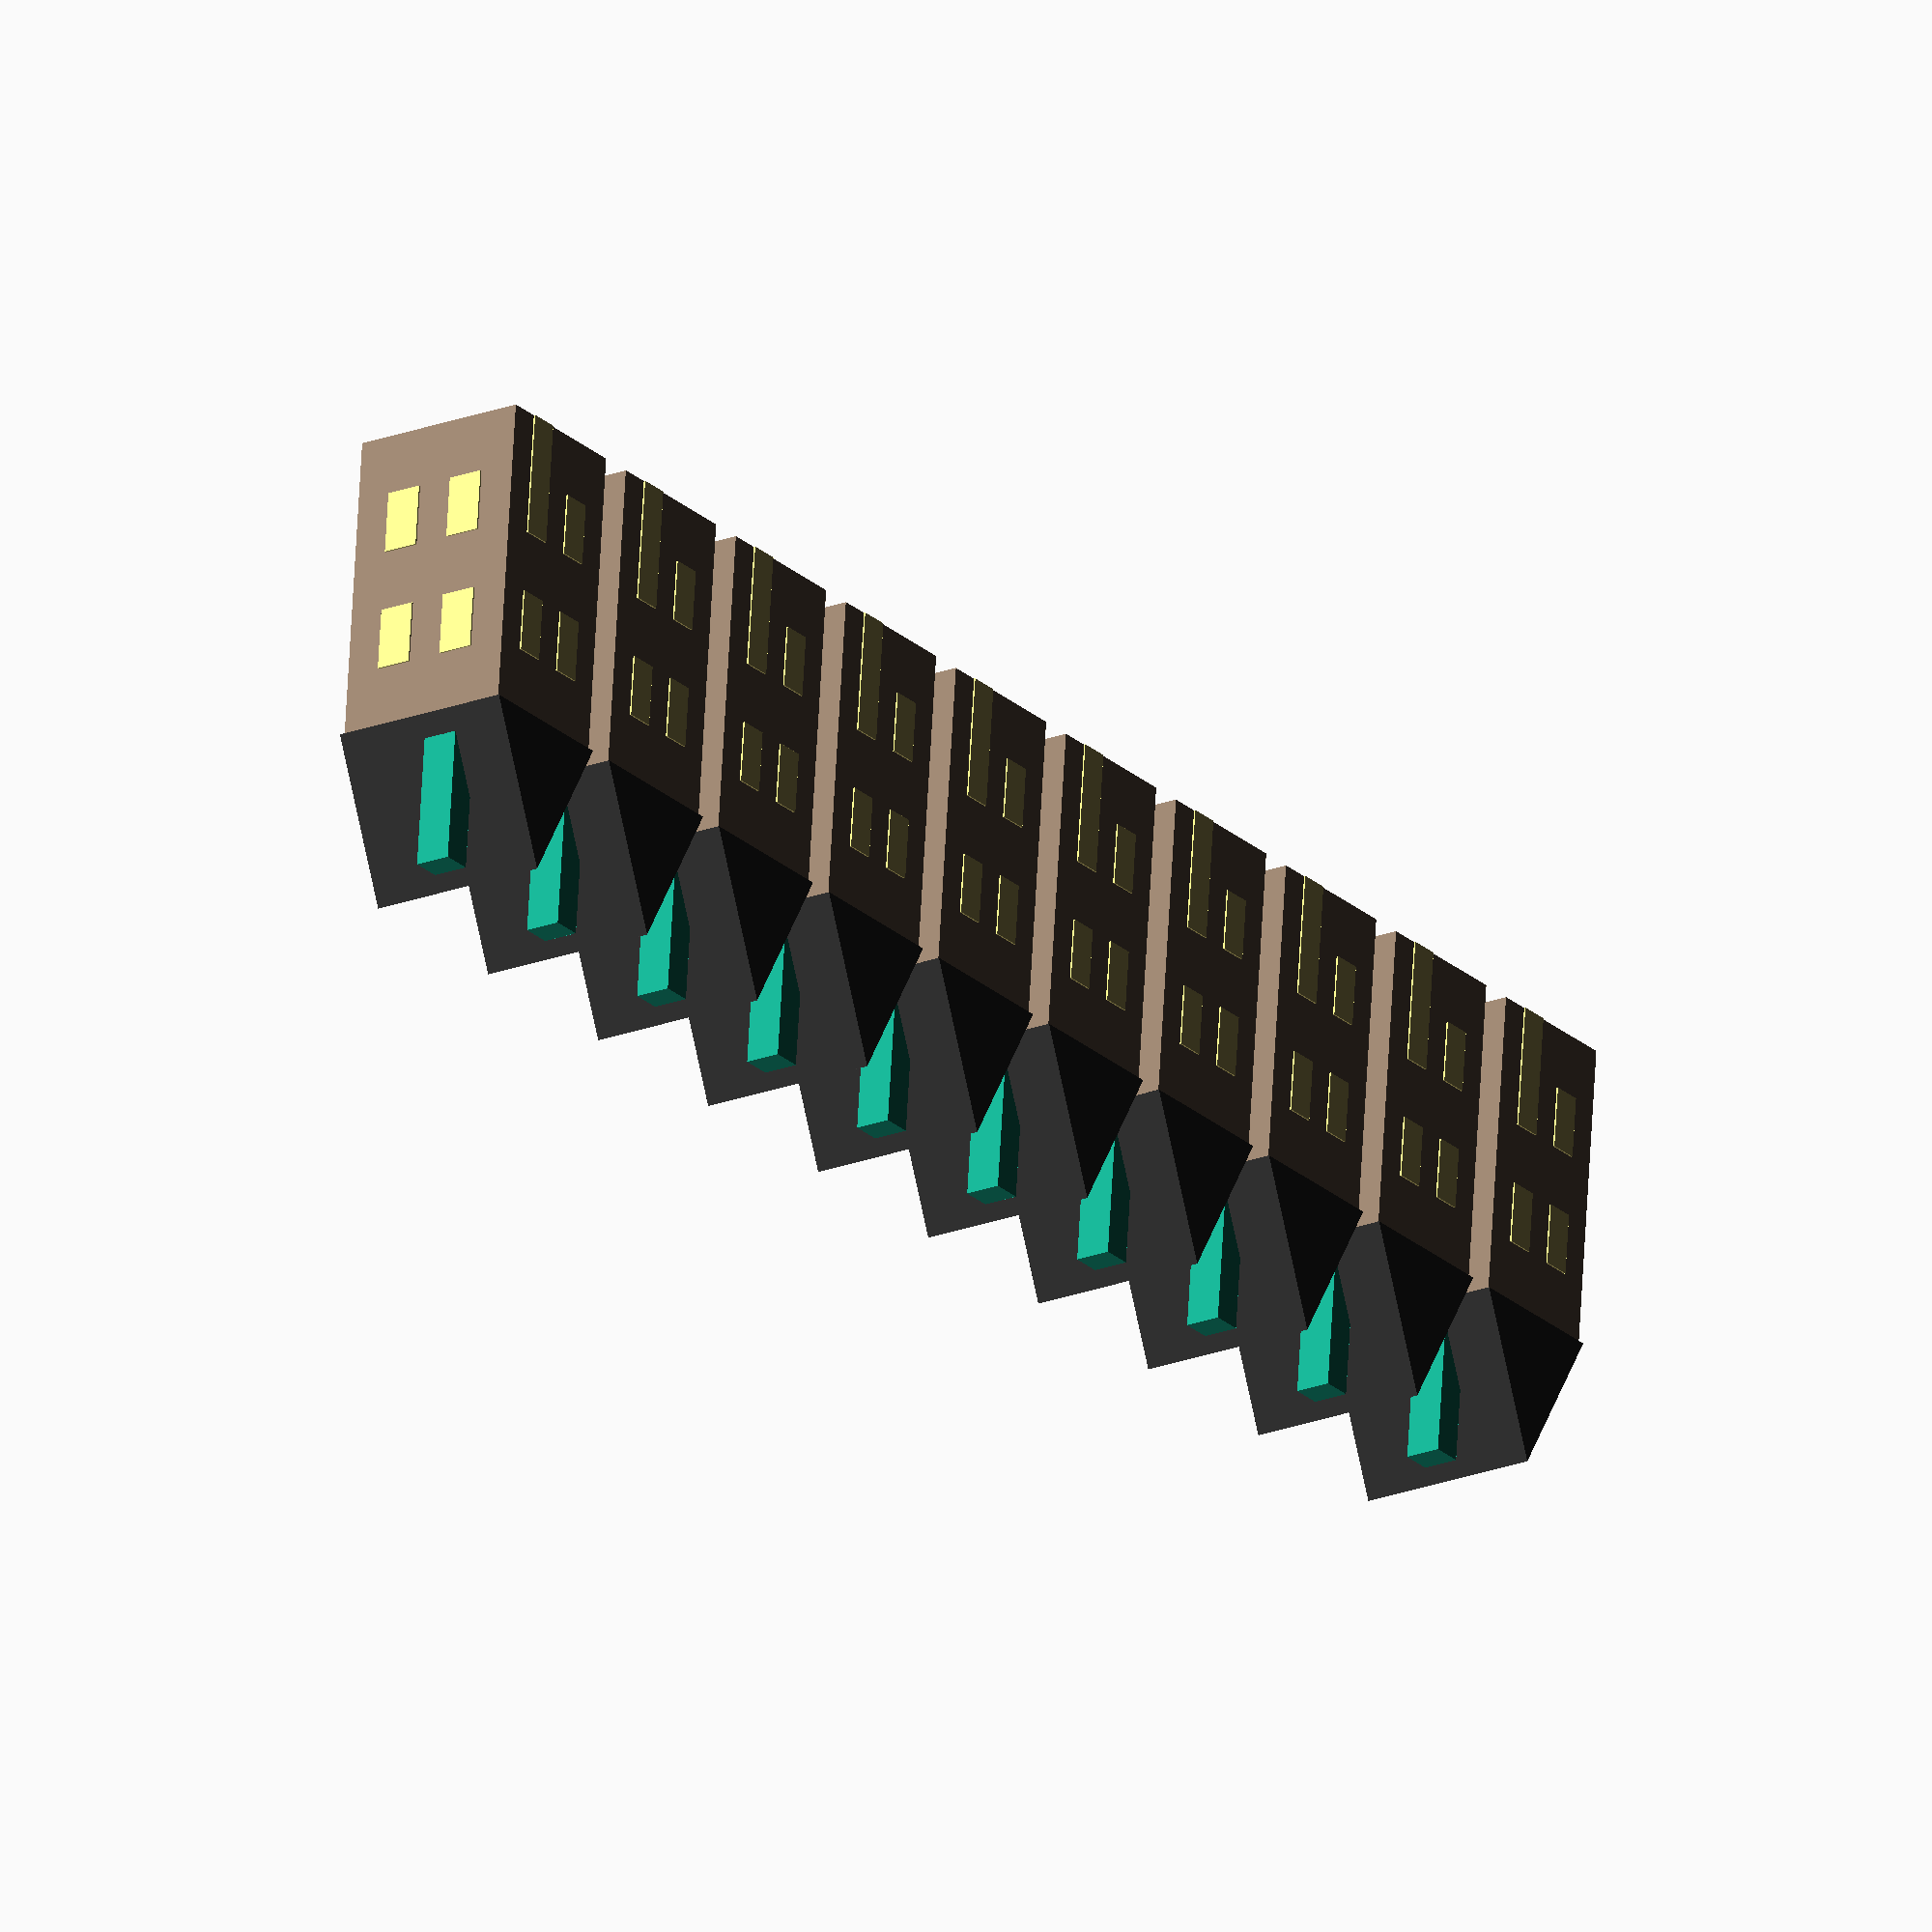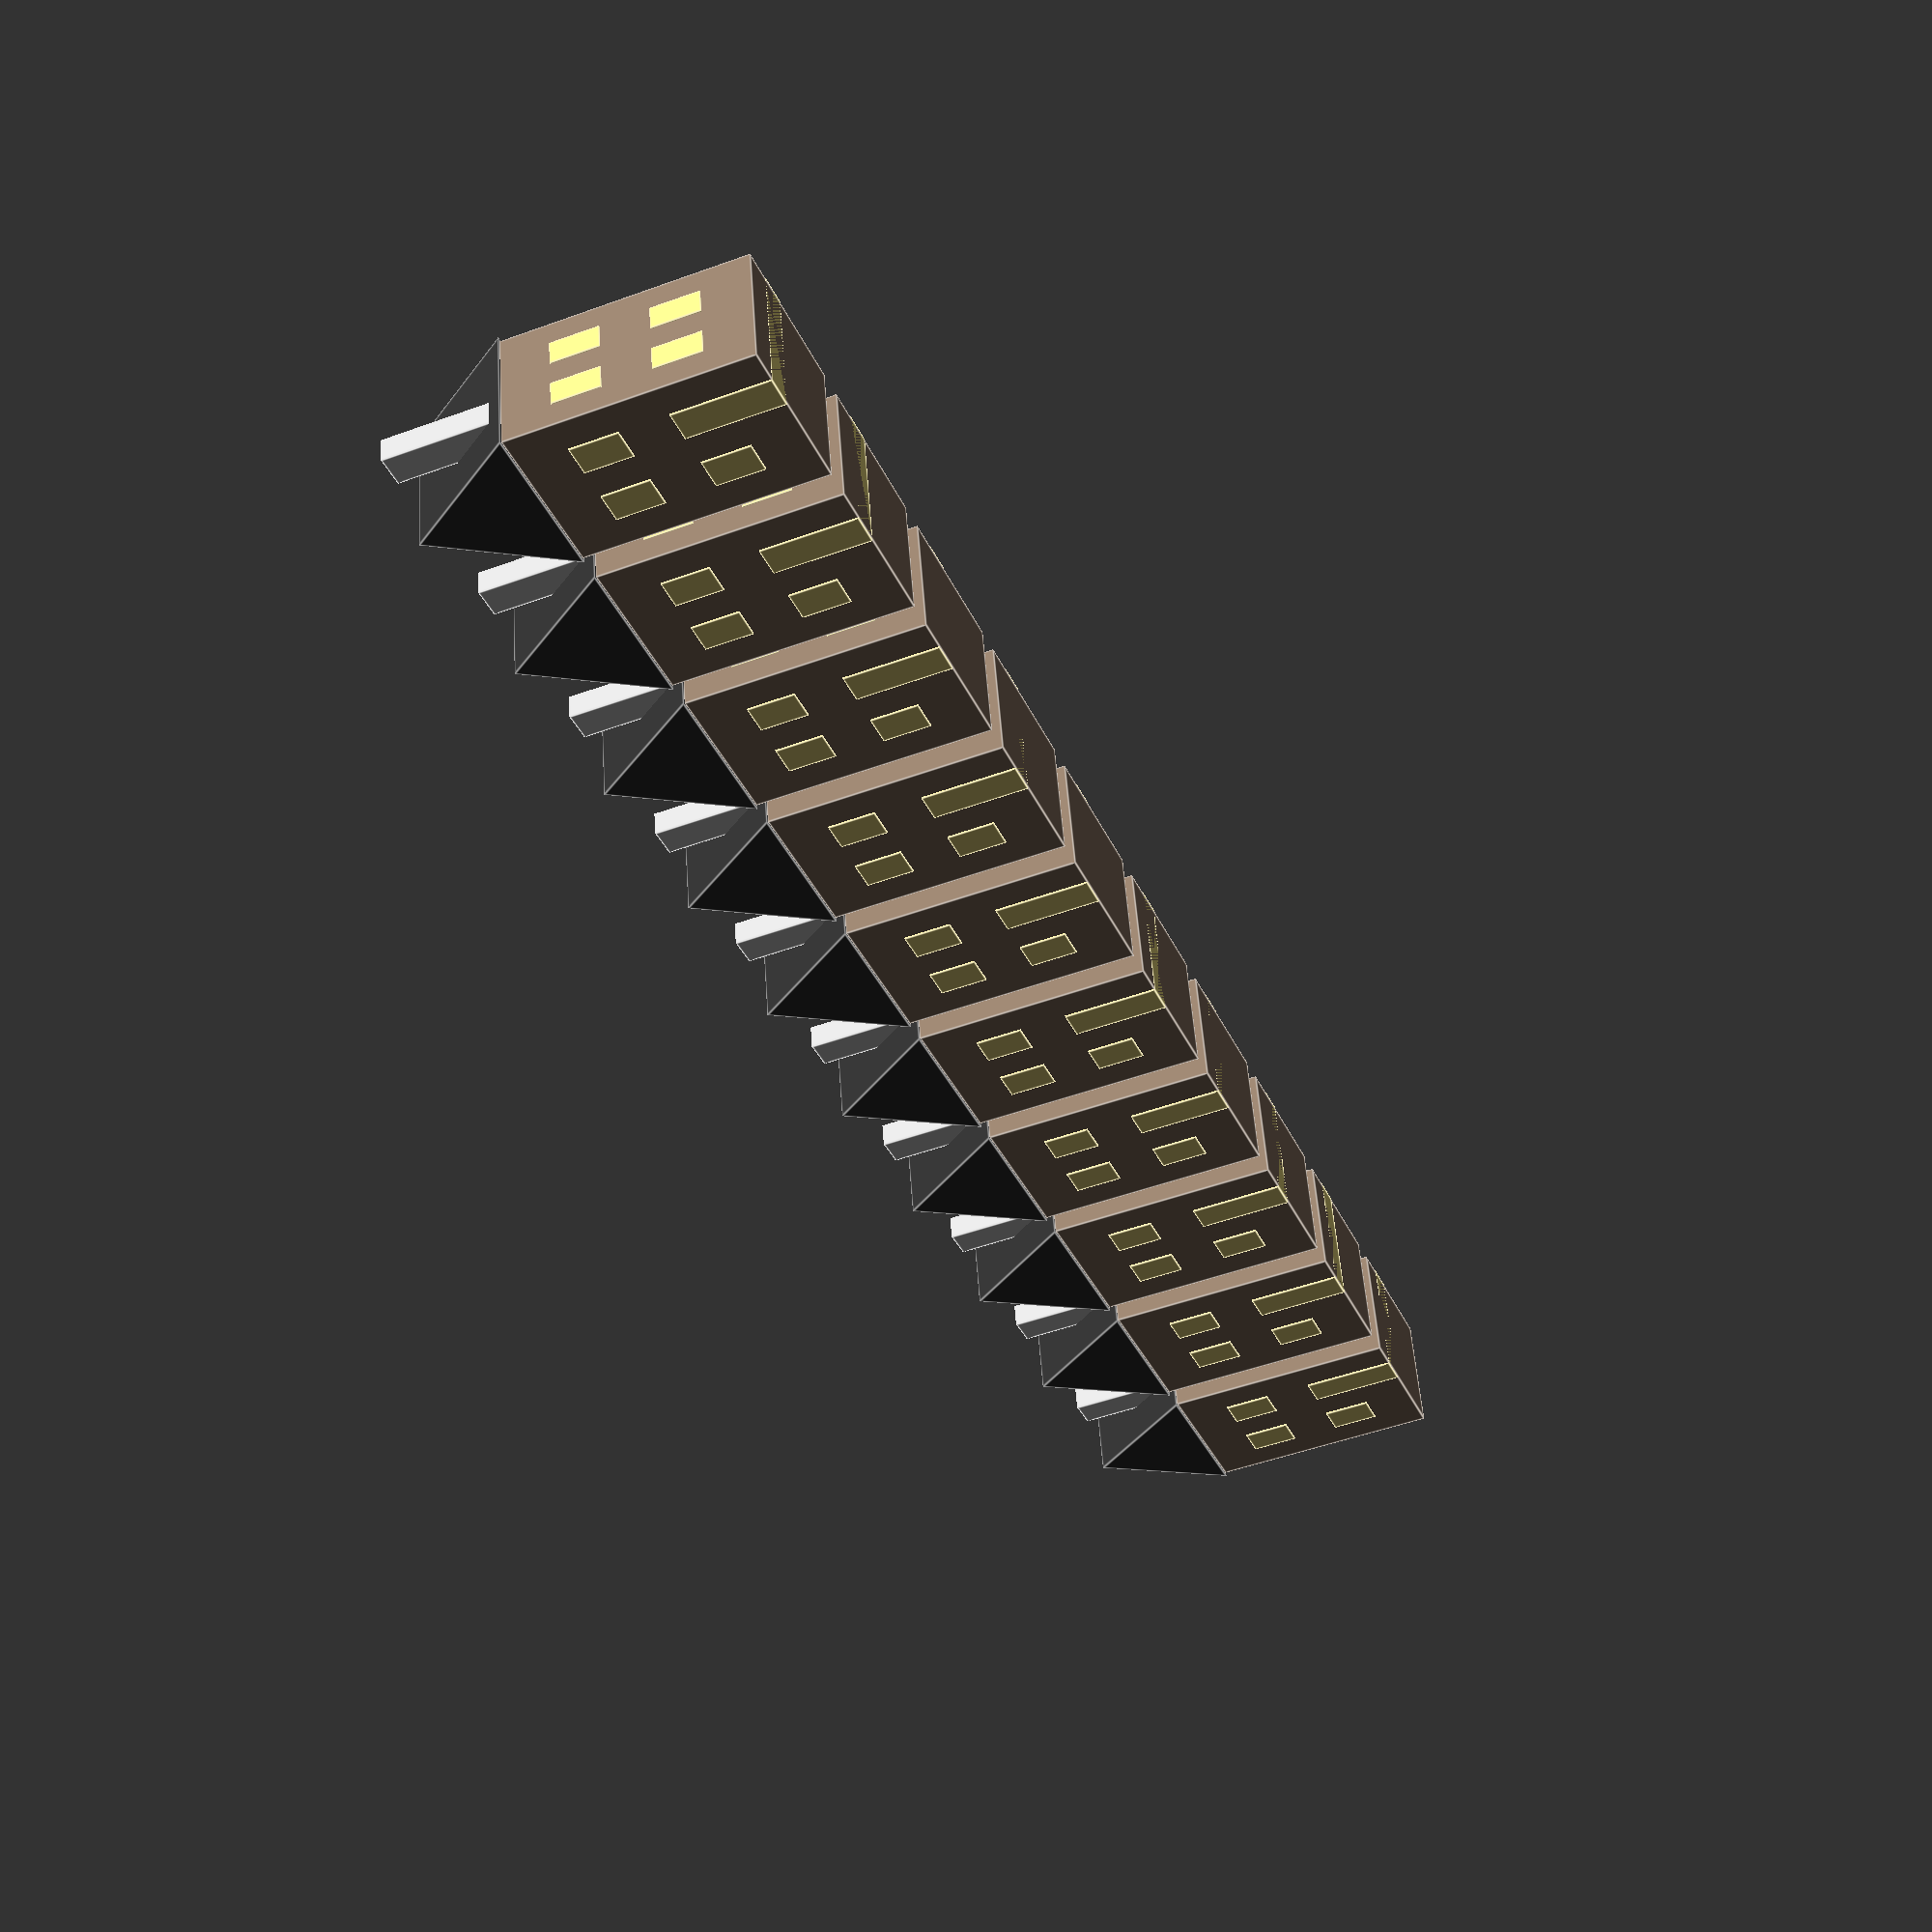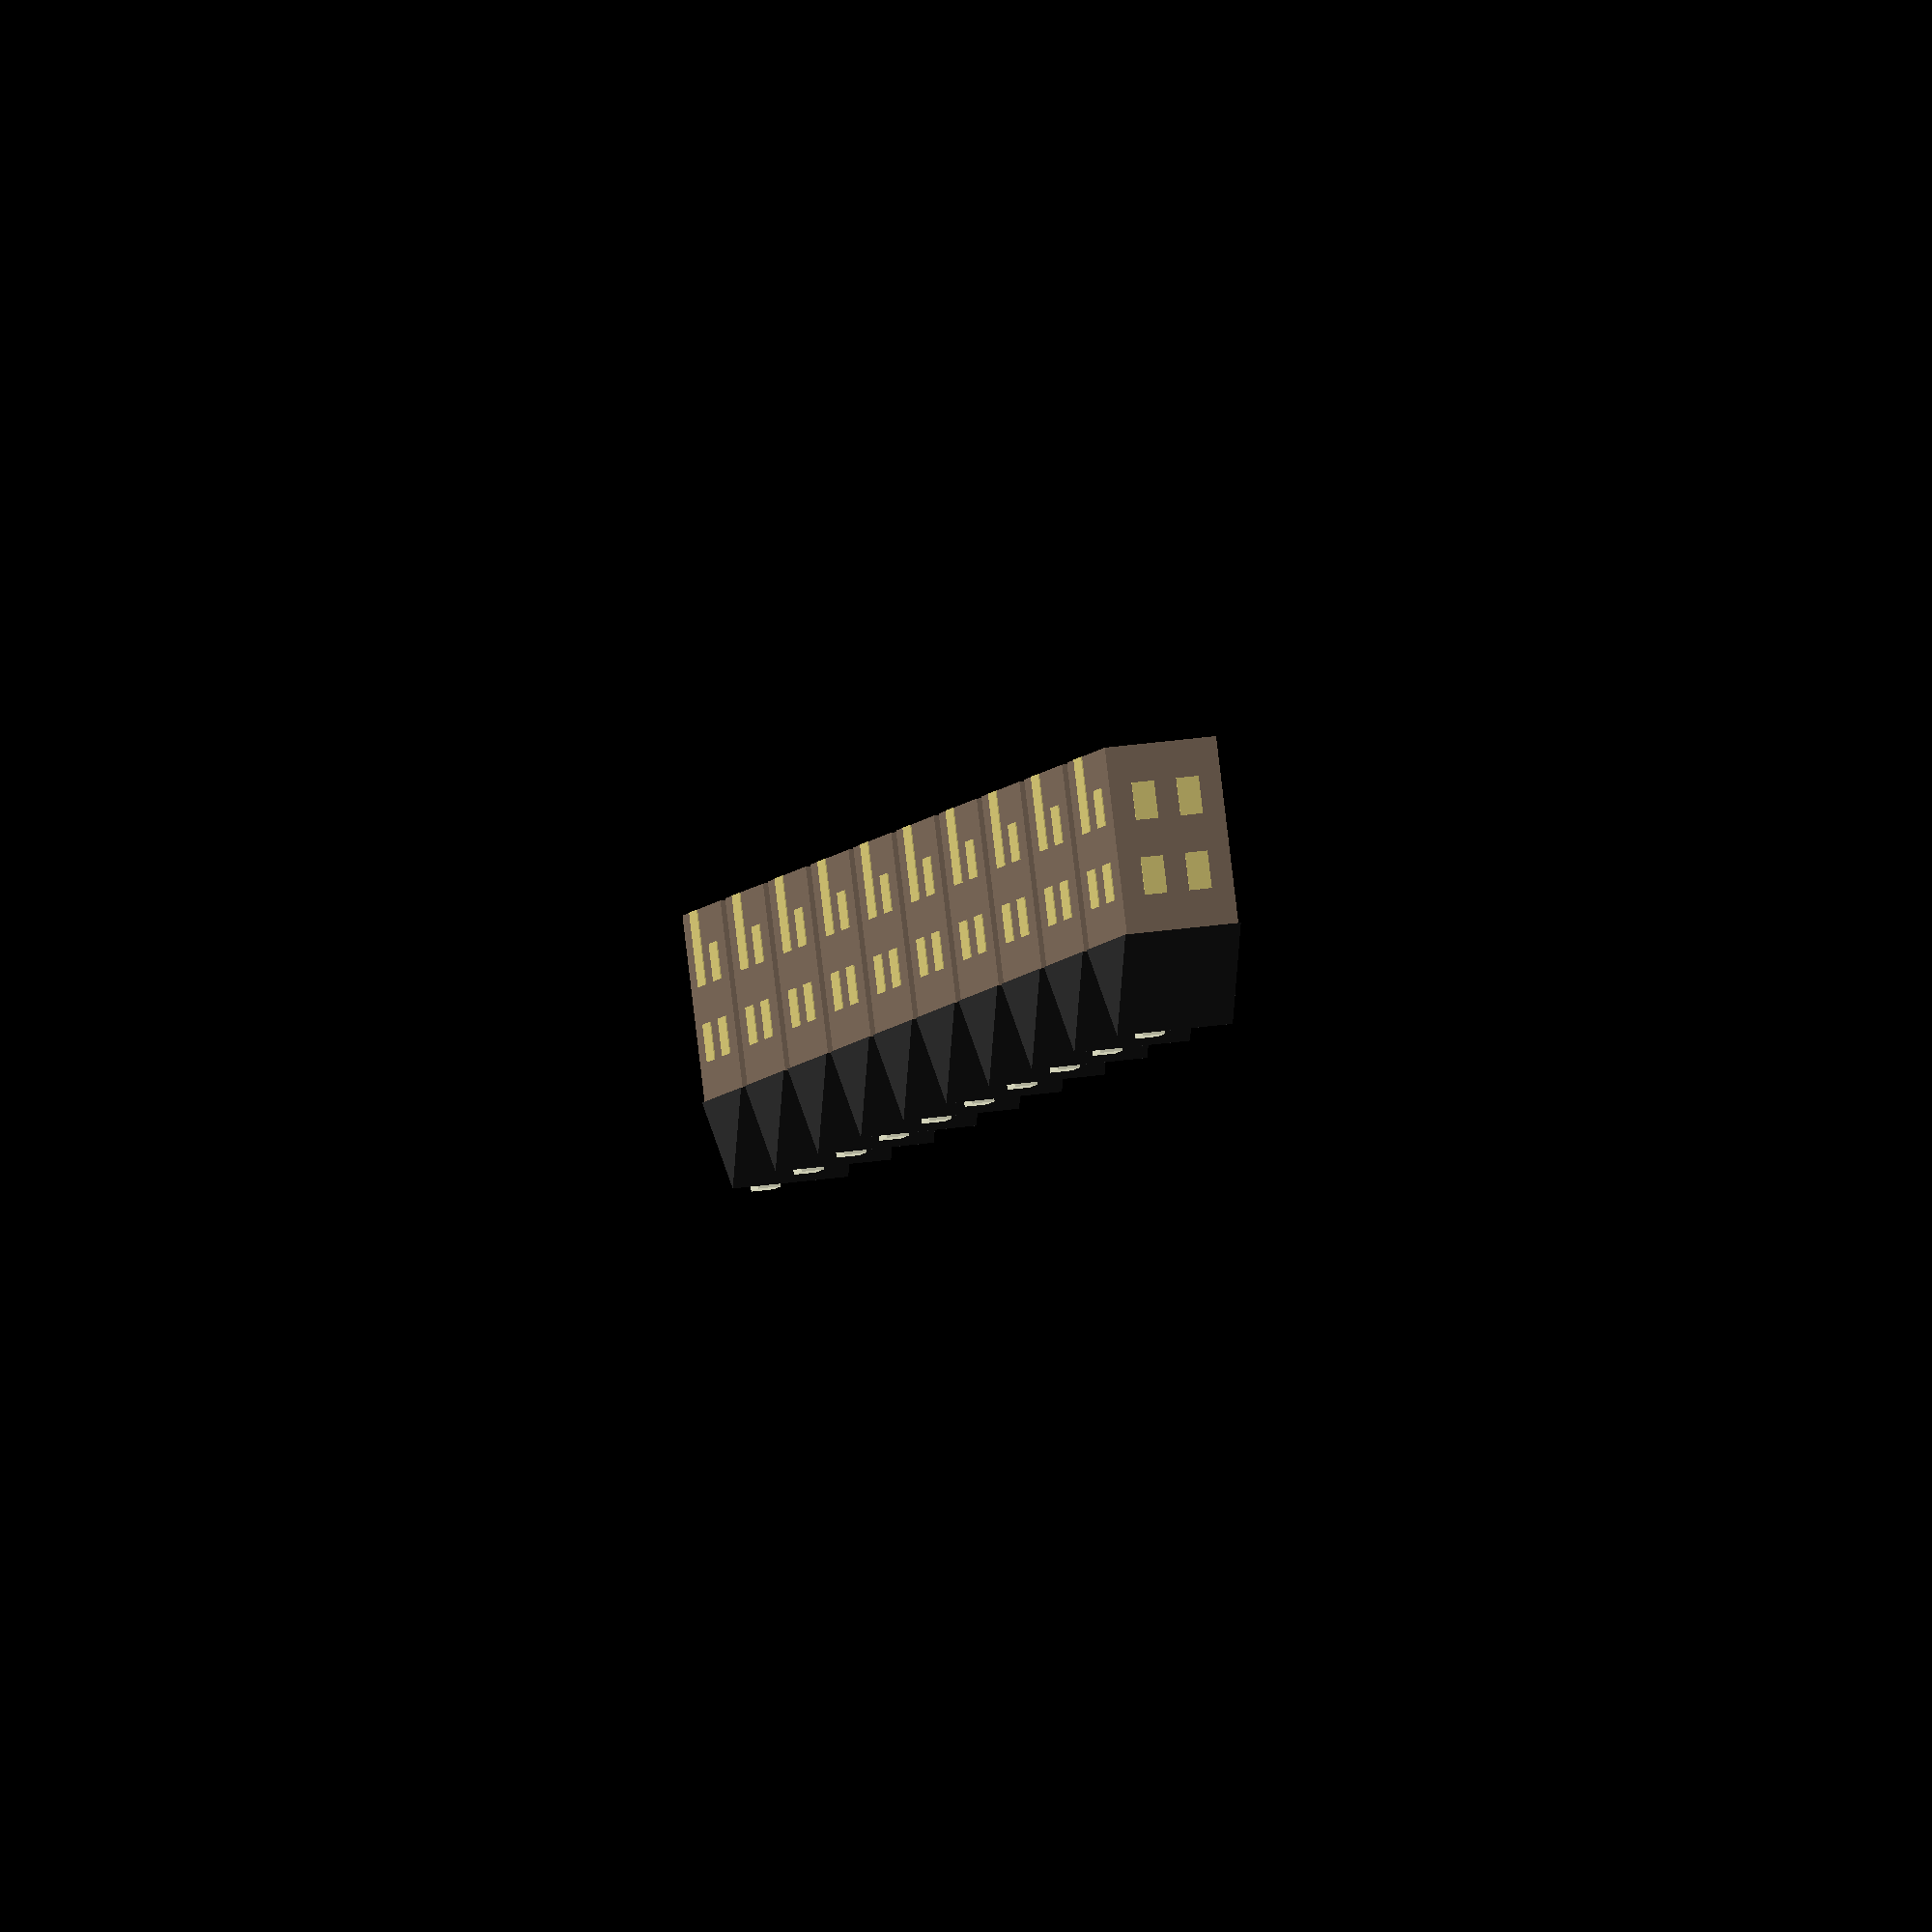
<openscad>
/*
house(4,3,2,6,11,1);
house(7,4,3,12,3,1);
house(6,5,5,-7,5,1);
house(4,4,4,3,2,1);
*/

/*Beispiel-Code:
random_vect=rands(5,15,4);
echo( "Random Vector: ",random_vect);
sphere(r=5);
for(i=[0:3]) {
 rotate(360*i/4) {
   translate([10+random_vect[i],0,0])
     sphere(r=random_vect[i]/2);
 }
}*/

anzahlHaeuser = 10;
xPos = 0;
randNum = rands(3,10,4);
for(i=[0:anzahlHaeuser-1]) {
    translate([randNum[0]*i+1*i,0,-randNum[2]/2-5]) {
        house(randNum[0],randNum[1],randNum[2],0,0,1);
    }
}

/*
module house Parameter:
-Breite (X-Achse)
-Höhe (Y-Achse)
-Tiefe (Z-Achse)
-X-Position
-Z-Position
-Ob es Fenster an den Seiten hat (0 oder 1)

*/

//Haus mit den Maßen (lx,ly,lz) 
//lx=[4-9], ly=[4-7], lz=[3-9] aus Gründen der Ästhetik ^.^
//ly = Höhe
//Position px,pz
//s_window: wenn 1 dann haben die Seiten auch Fenster, wenn 0, dann sind nur vorne und hinten Fenster

module house(lx,ly,lz,px,pz,s_window)
{
    
    //Haus
    translate([px,(ly/2),pz]){
        color([139/255,119/255,101/255]){
    cube([lx,ly,lz],center = true);
        }
    }
   
    
    //Dach 
    //stehen auf jeder Seite um 0.1 über
    translate([px,(ly+ly/6),pz])
    rotate([0,0,90])
    color([51/255,51/255,51/255])
    resize([ly/2,(lx+0.2),(lz+0.2)])    
    cylinder(h=(ly/3), r1=2, r2=2,center=true, $fn=3);
    
    //Schornstein
    //translate([(3/4)*px,ly,lz/2])
    translate([px+(1/4)*lx,ly,pz]) 
        cube([(1/5)*lx,ly/2,(1/5)*lz]);
    
    
    //Fenster v/h und Tür 
    translate([px,(ly/2),pz]){   
        
    color([238/255,221/255,130/255]){
        
    translate([(-lx/5),(-ly/5),0])
    cube([(lx/5), (ly/5), (lz+0.1)], center = true);
    
    translate([(-lx/5),(+ly/5),0])
    cube([(lx/5), (ly/5), (lz+0.1)], center = true);
    
    translate([(+lx/5),(+ly/5),0])
    cube([(lx/5), (ly/5), (lz+0.1)],center = true);
    
    //Tür
    translate([(+lx/5),(-ly/5-ly/10),0])
    cube([(lx/5), (ly*2/5), (lz+0.1)],center = true);
          
    }//Color-Ende
    
    }//translate-Ende
    
     
    
    //Fenster Seitenwände
    if (s_window == 1) {
        
    translate([px,(ly/2),pz]){
        
        
    color([238/255,221/255,130/255]){
        
    translate([0,(ly/5),(lz/5)])
    cube([(lx+0.1), (ly/5), (lz/5)], center = true);
    
    translate([0,(ly/5),(-lz/5)])
    cube([(lx+0.1), (ly/5), (lz/5)], center = true);
    
    translate([0,(-ly/5),(lz/5)])
    cube([(lx+0.1), (ly/5), (lz/5)],center = true);
    
    translate([0,(-ly/5),(-lz/5)])
    cube([(lx+0.1), (ly/5), (lz/5)],center = true);
         
        
    }//color-Ende
    
    }//translate-Ende
    
    } // if (s_window == 1) Ende
    
}//house-Ende

</openscad>
<views>
elev=199.7 azim=5.3 roll=233.3 proj=o view=solid
elev=128.2 azim=68.0 roll=184.0 proj=p view=edges
elev=336.9 azim=152.4 roll=75.2 proj=o view=wireframe
</views>
